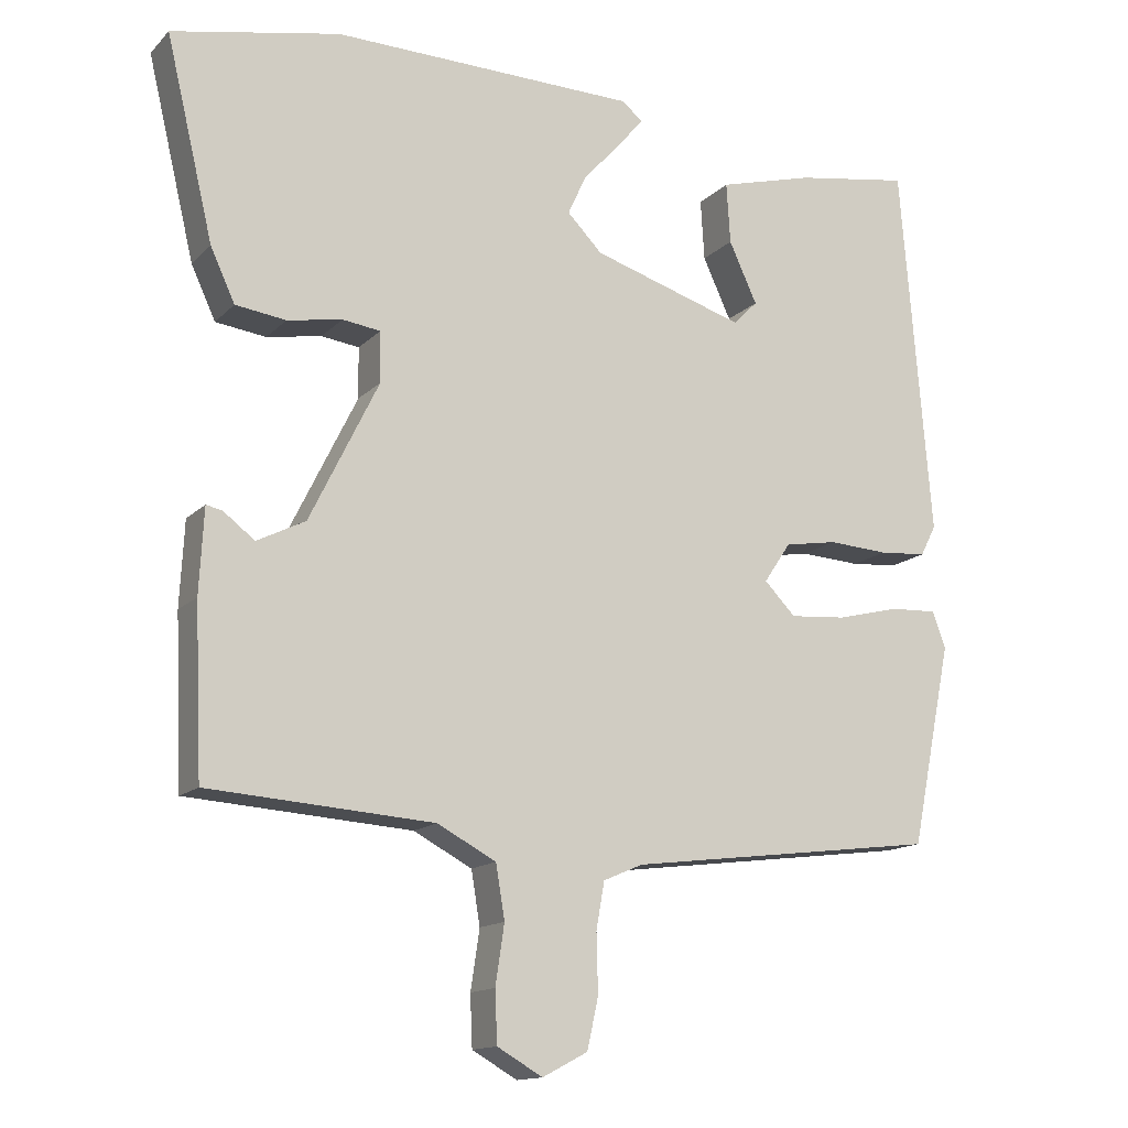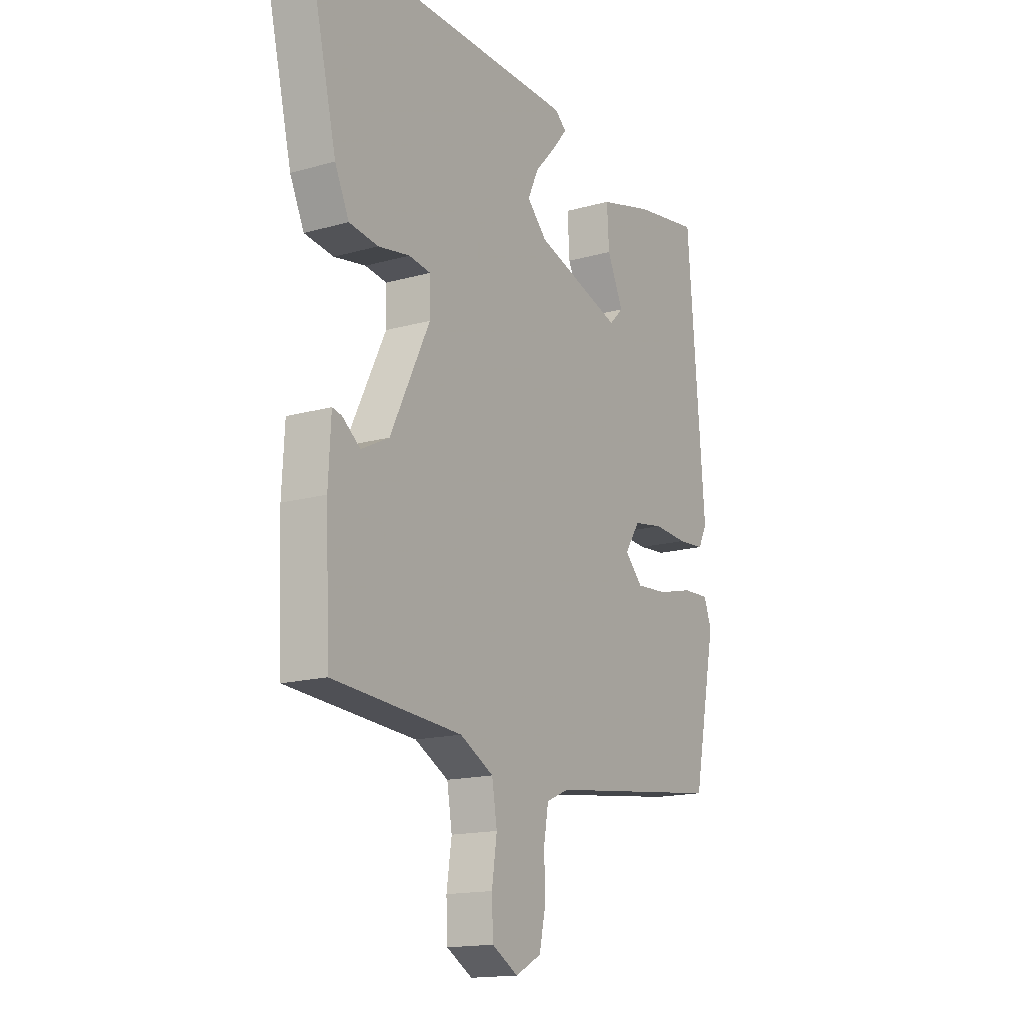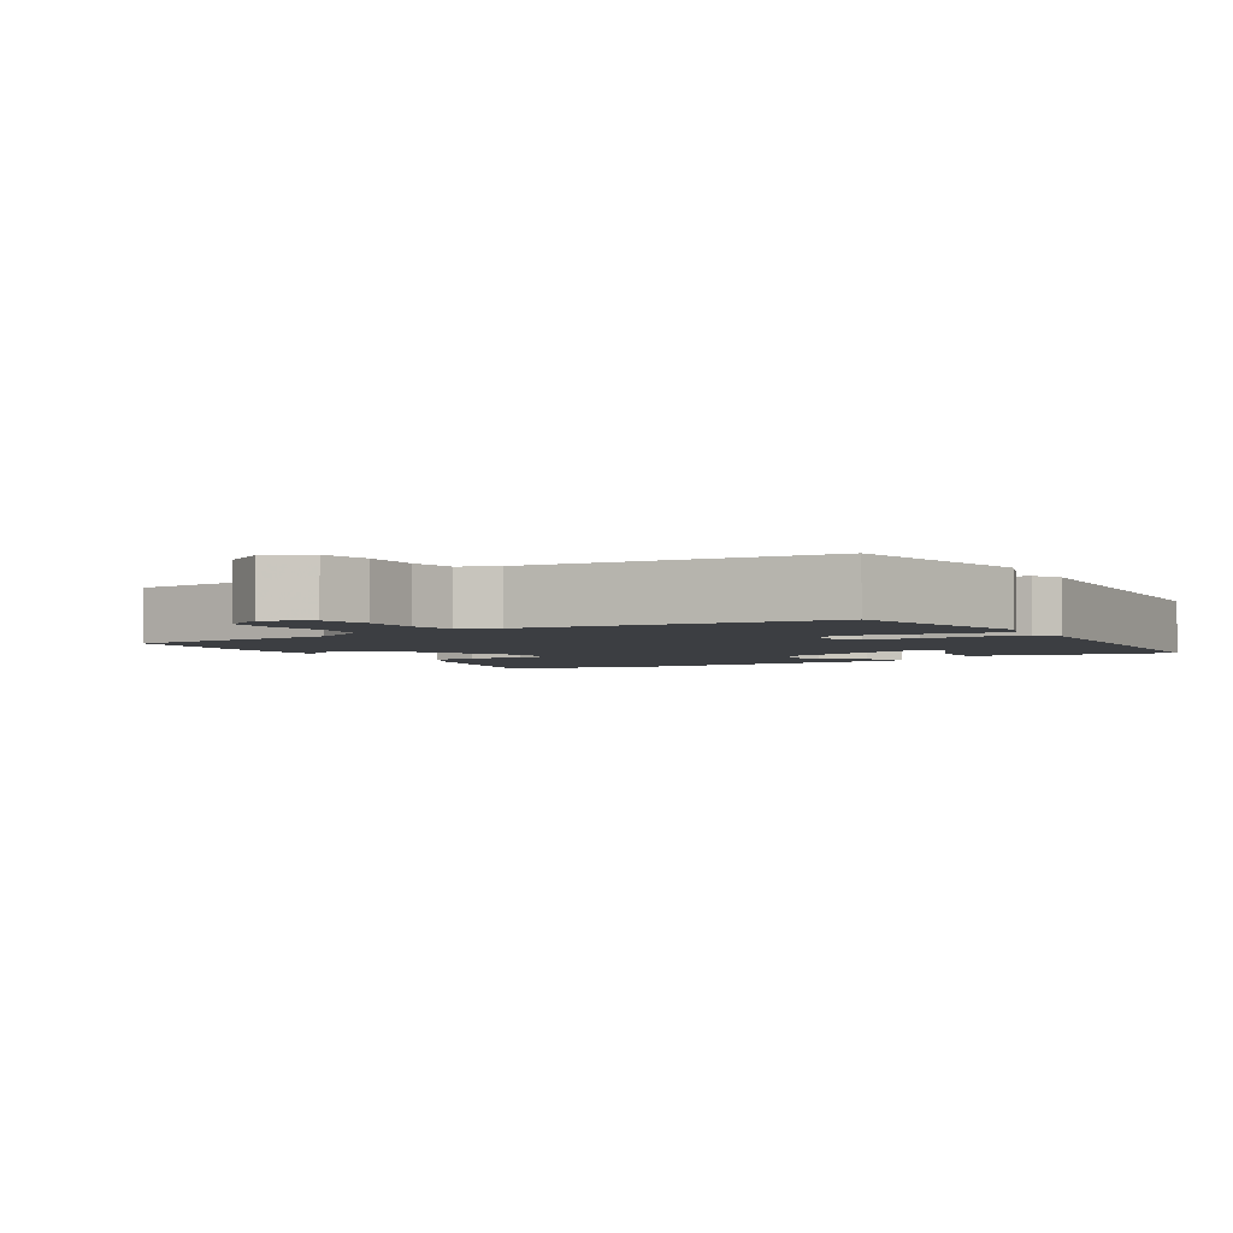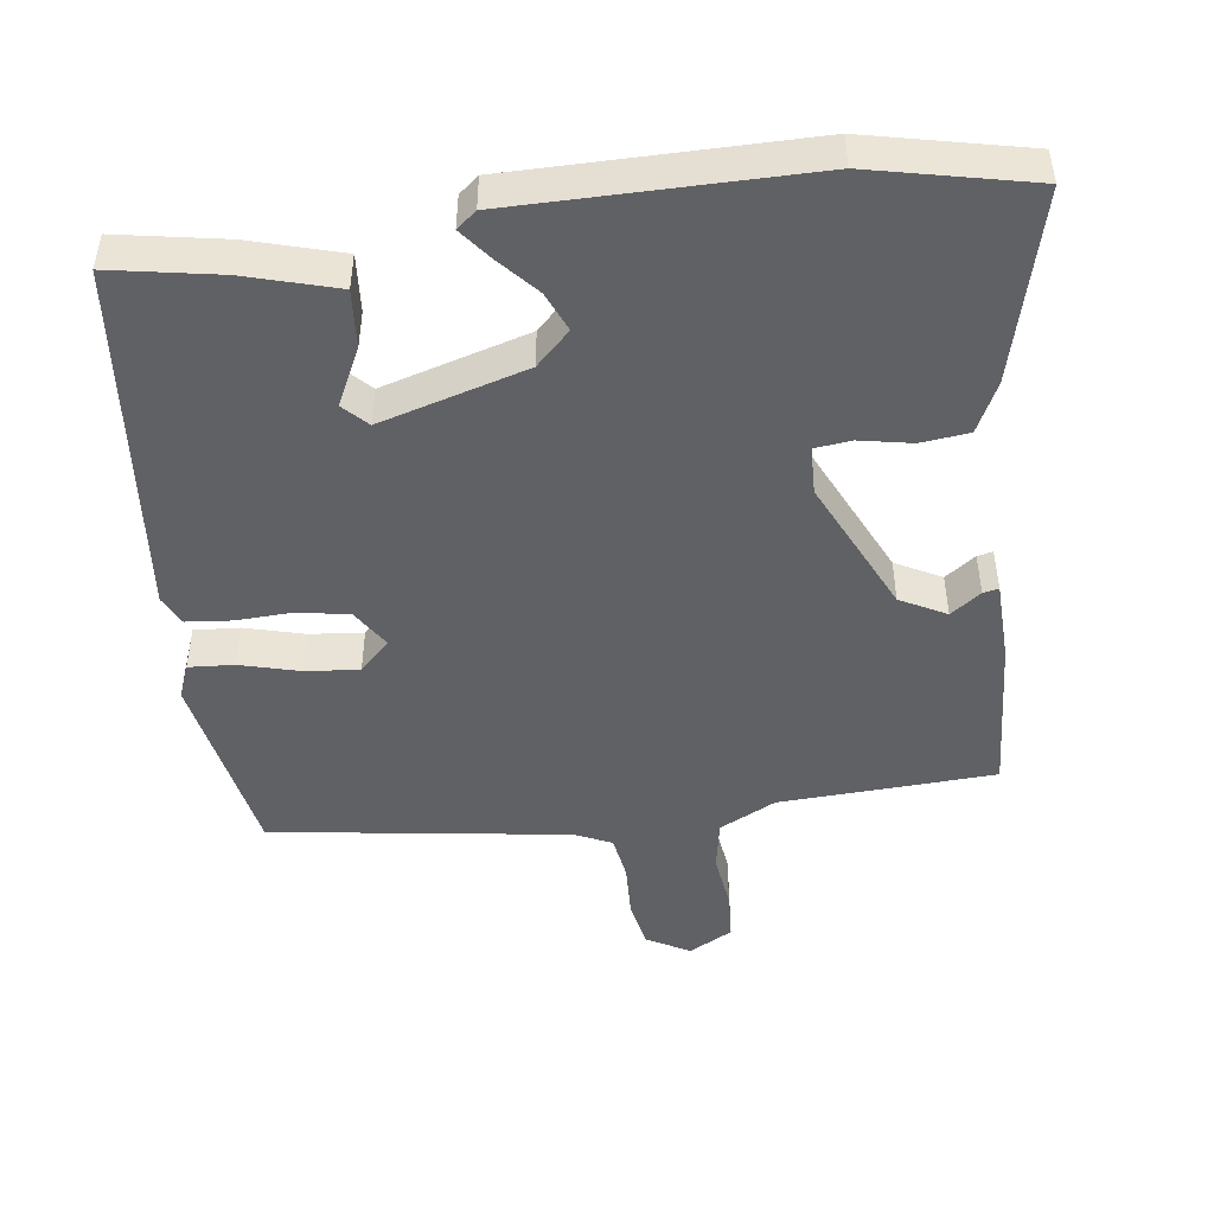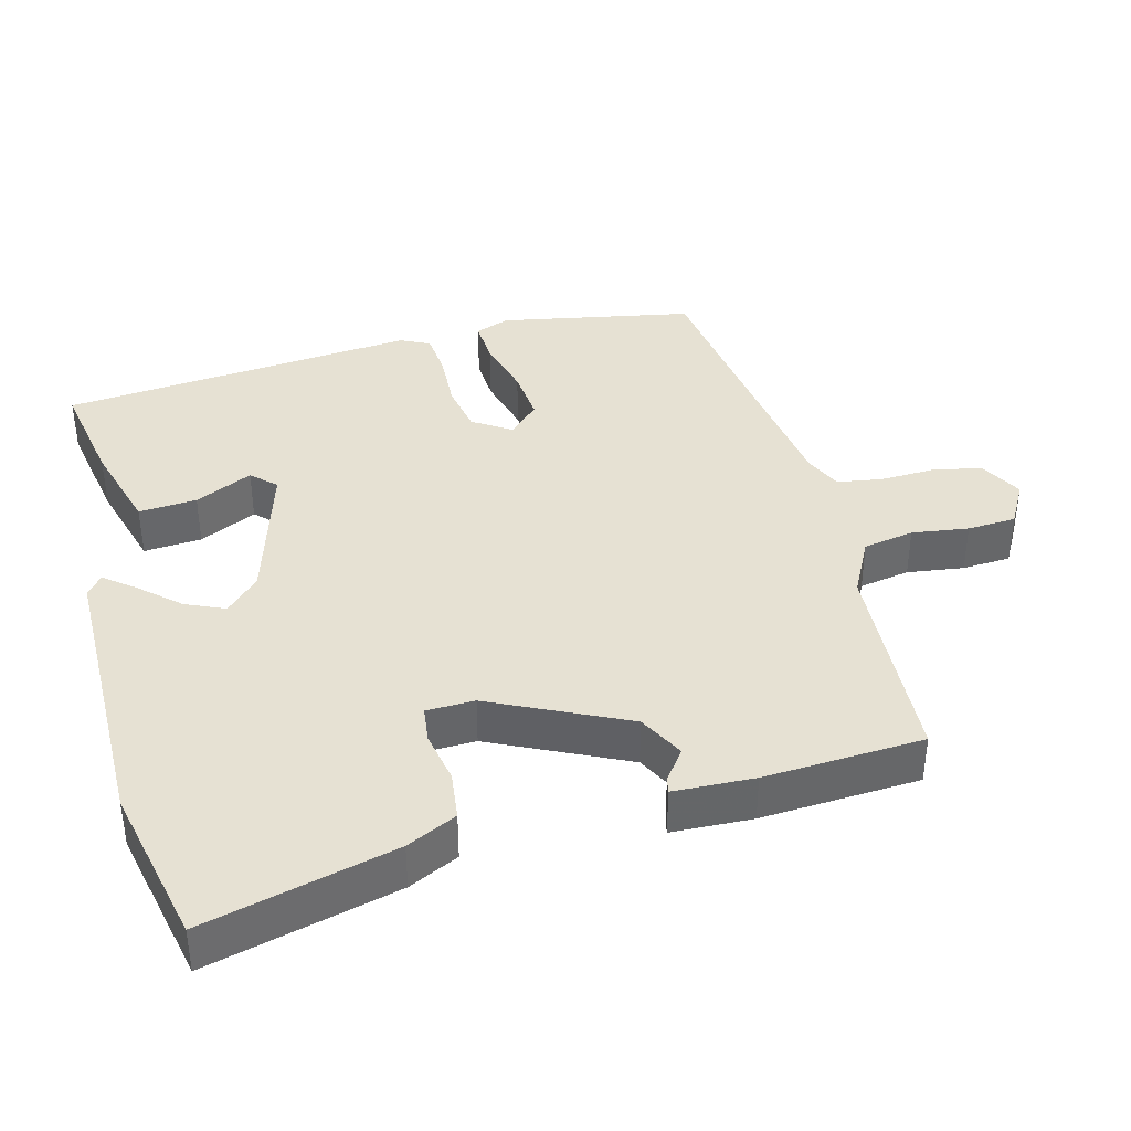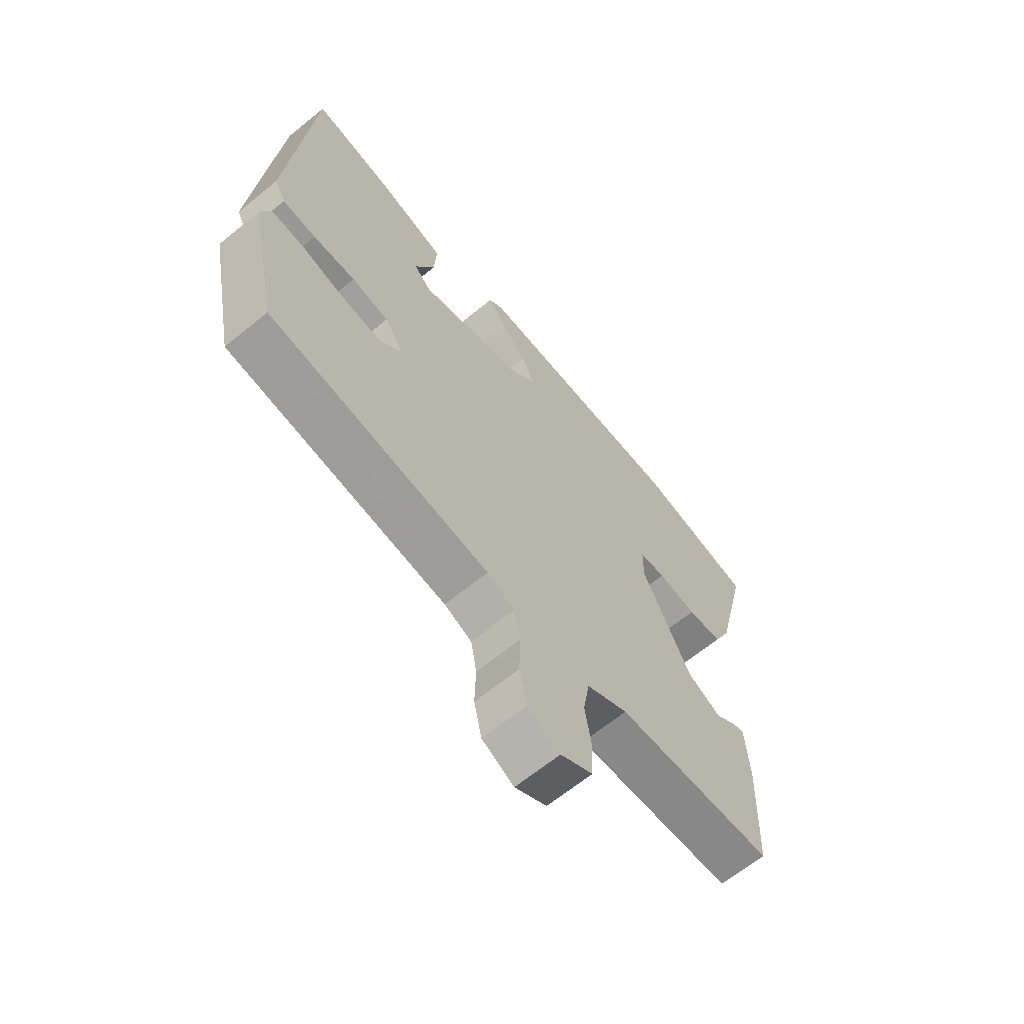
<metadata>
{"format":"obj","ext":"obj","renderer":"f3d","projection":"perspective","resolution":1024,"background":"white","views":[{"elev":-14.2,"azim":152.8,"up":"+Z"},{"elev":-15.9,"azim":120.5,"up":"+Z"},{"elev":-3.3,"azim":-148.1,"up":"+Y"},{"elev":-47.3,"azim":6.5,"up":"+Y"},{"elev":38.8,"azim":74.6,"up":"+Y"},{"elev":-65.5,"azim":-50.7,"up":"+Z"}]}
</metadata>
<code>
v 0.51 0.07 -0.453
v 0.207 0.07 -0.474
v 0.128 0.07 -0.516
v 0.116 0.07 -0.588
v 0.128 0.07 -0.668
v 0.125 0.07 -0.737
v 0.064 0.07 -0.772
v 0.003 0.07 -0.74
v -0.012 0.07 -0.672
v -0.01 0.07 -0.593
v -0.021 0.07 -0.53
v -0.074 0.07 -0.507
v -0.494 0.07 -0.454
v -0.549 0.07 -0.182
v -0.531 0.07 -0.133
v -0.467 0.07 -0.136
v -0.383 0.07 -0.157
v -0.307 0.07 -0.163
v -0.265 0.07 -0.12
v -0.301 0.07 -0.066
v -0.372 0.07 -0.054
v -0.453 0.07 -0.059
v -0.517 0.07 -0.054
v -0.538 0.07 -0.013
v -0.497 0.07 0.491
v -0.343 0.07 0.466
v -0.214 0.07 0.431
v -0.219 0.07 0.349
v -0.257 0.07 0.267
v -0.224 0.07 0.234
v -0.019 0.07 0.298
v 0.028 0.07 0.346
v 0.003 0.07 0.401
v -0.047 0.07 0.455
v -0.082 0.07 0.498
v -0.055 0.07 0.521
v 0.357 0.07 0.529
v 0.583 0.07 0.483
v 0.519 0.07 0.213
v 0.486 0.07 0.142
v 0.418 0.07 0.133
v 0.344 0.07 0.146
v 0.293 0.07 0.139
v 0.292 0.07 0.071
v 0.385 0.07 -0.118
v 0.45 0.07 -0.151
v 0.492 0.07 -0.119
v 0.514 0.07 -0.114
v 0.52 0.07 -0.228
v 0.51 0 -0.453
v 0.207 0 -0.474
v 0.128 0 -0.516
v 0.116 0 -0.588
v 0.128 0 -0.668
v 0.125 0 -0.737
v 0.064 0 -0.772
v 0.003 0 -0.74
v -0.012 0 -0.672
v -0.01 0 -0.593
v -0.021 0 -0.53
v -0.074 0 -0.507
v -0.494 0 -0.454
v -0.549 0 -0.182
v -0.531 0 -0.133
v -0.467 0 -0.136
v -0.383 0 -0.157
v -0.307 0 -0.163
v -0.265 0 -0.12
v -0.301 0 -0.066
v -0.372 0 -0.054
v -0.453 0 -0.059
v -0.517 0 -0.054
v -0.538 0 -0.013
v -0.497 0 0.491
v -0.343 0 0.466
v -0.214 0 0.431
v -0.219 0 0.349
v -0.257 0 0.267
v -0.224 0 0.234
v -0.019 0 0.298
v 0.028 0 0.346
v 0.003 0 0.401
v -0.047 0 0.455
v -0.082 0 0.498
v -0.055 0 0.521
v 0.357 0 0.529
v 0.583 0 0.483
v 0.519 0 0.213
v 0.486 0 0.142
v 0.418 0 0.133
v 0.344 0 0.146
v 0.293 0 0.139
v 0.292 0 0.071
v 0.385 0 -0.118
v 0.45 0 -0.151
v 0.492 0 -0.119
v 0.514 0 -0.114
v 0.52 0 -0.228
f 49 1 2
f 48 49 2
f 47 48 2
f 46 47 2
f 45 46 2 3
f 44 45 3
f 43 44 3
f 40 41 42
f 39 40 42
f 38 39 42
f 37 38 42
f 36 37 42
f 35 36 42
f 34 35 42
f 33 34 42
f 32 33 42 43
f 31 32 43 3
f 27 28 29
f 26 27 29
f 25 26 29
f 24 25 29
f 23 24 29
f 22 23 29
f 21 22 29 30
f 20 21 30 31
f 15 16 17
f 14 15 17
f 13 14 17
f 12 13 17
f 11 12 17 18
f 8 9 10
f 7 8 10
f 6 7 10
f 5 6 10
f 4 5 10
f 4 10 11
f 31 3 4
f 20 31 4
f 19 20 4
f 4 11 18 19
f 51 50 98
f 51 98 97
f 51 97 96
f 51 96 95
f 52 51 95 94
f 52 94 93
f 52 93 92
f 91 90 89
f 91 89 88
f 91 88 87
f 91 87 86
f 91 86 85
f 91 85 84
f 91 84 83
f 91 83 82
f 92 91 82 81
f 52 92 81 80
f 78 77 76
f 78 76 75
f 78 75 74
f 78 74 73
f 78 73 72
f 78 72 71
f 79 78 71 70
f 80 79 70 69
f 66 65 64
f 66 64 63
f 66 63 62
f 66 62 61
f 67 66 61 60
f 59 58 57
f 59 57 56
f 59 56 55
f 59 55 54
f 59 54 53
f 60 59 53
f 53 52 80
f 53 80 69
f 53 69 68
f 68 67 60 53
f 1 50 51 2
f 2 51 52 3
f 3 52 53 4
f 4 53 54 5
f 5 54 55 6
f 6 55 56 7
f 7 56 57 8
f 8 57 58 9
f 9 58 59 10
f 10 59 60 11
f 11 60 61 12
f 12 61 62 13
f 13 62 63 14
f 14 63 64 15
f 15 64 65 16
f 16 65 66 17
f 17 66 67 18
f 18 67 68 19
f 19 68 69 20
f 20 69 70 21
f 21 70 71 22
f 22 71 72 23
f 23 72 73 24
f 24 73 74 25
f 25 74 75 26
f 26 75 76 27
f 27 76 77 28
f 28 77 78 29
f 29 78 79 30
f 30 79 80 31
f 31 80 81 32
f 32 81 82 33
f 33 82 83 34
f 34 83 84 35
f 35 84 85 36
f 36 85 86 37
f 37 86 87 38
f 38 87 88 39
f 39 88 89 40
f 40 89 90 41
f 41 90 91 42
f 42 91 92 43
f 43 92 93 44
f 44 93 94 45
f 45 94 95 46
f 46 95 96 47
f 47 96 97 48
f 48 97 98 49
f 49 98 50 1

</code>
